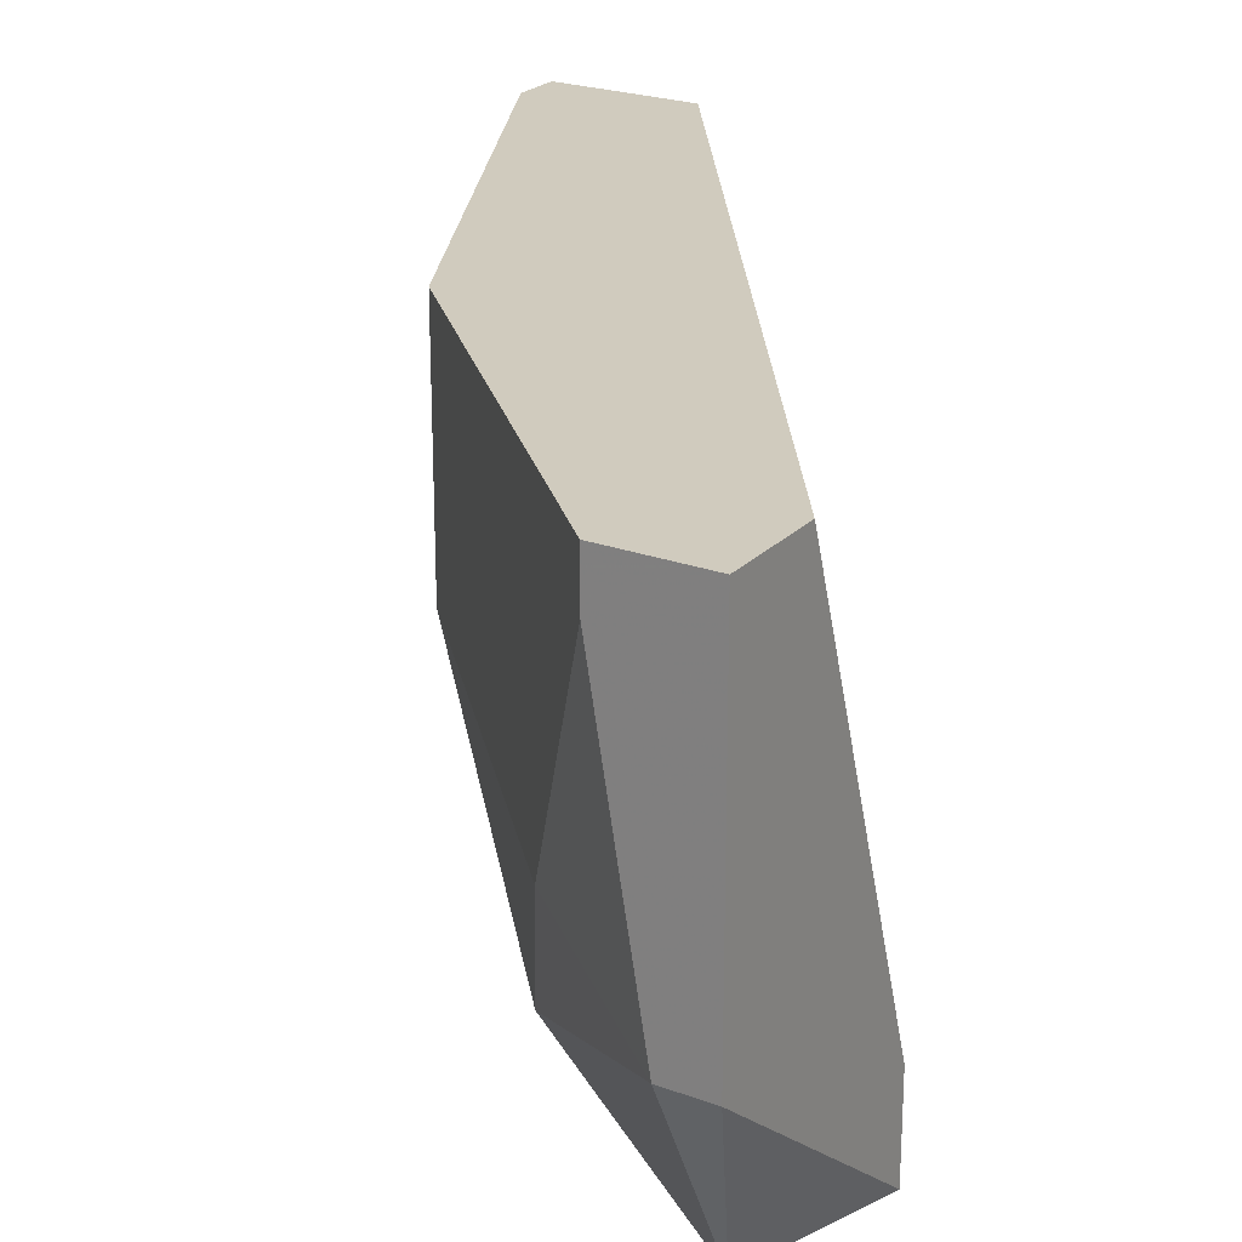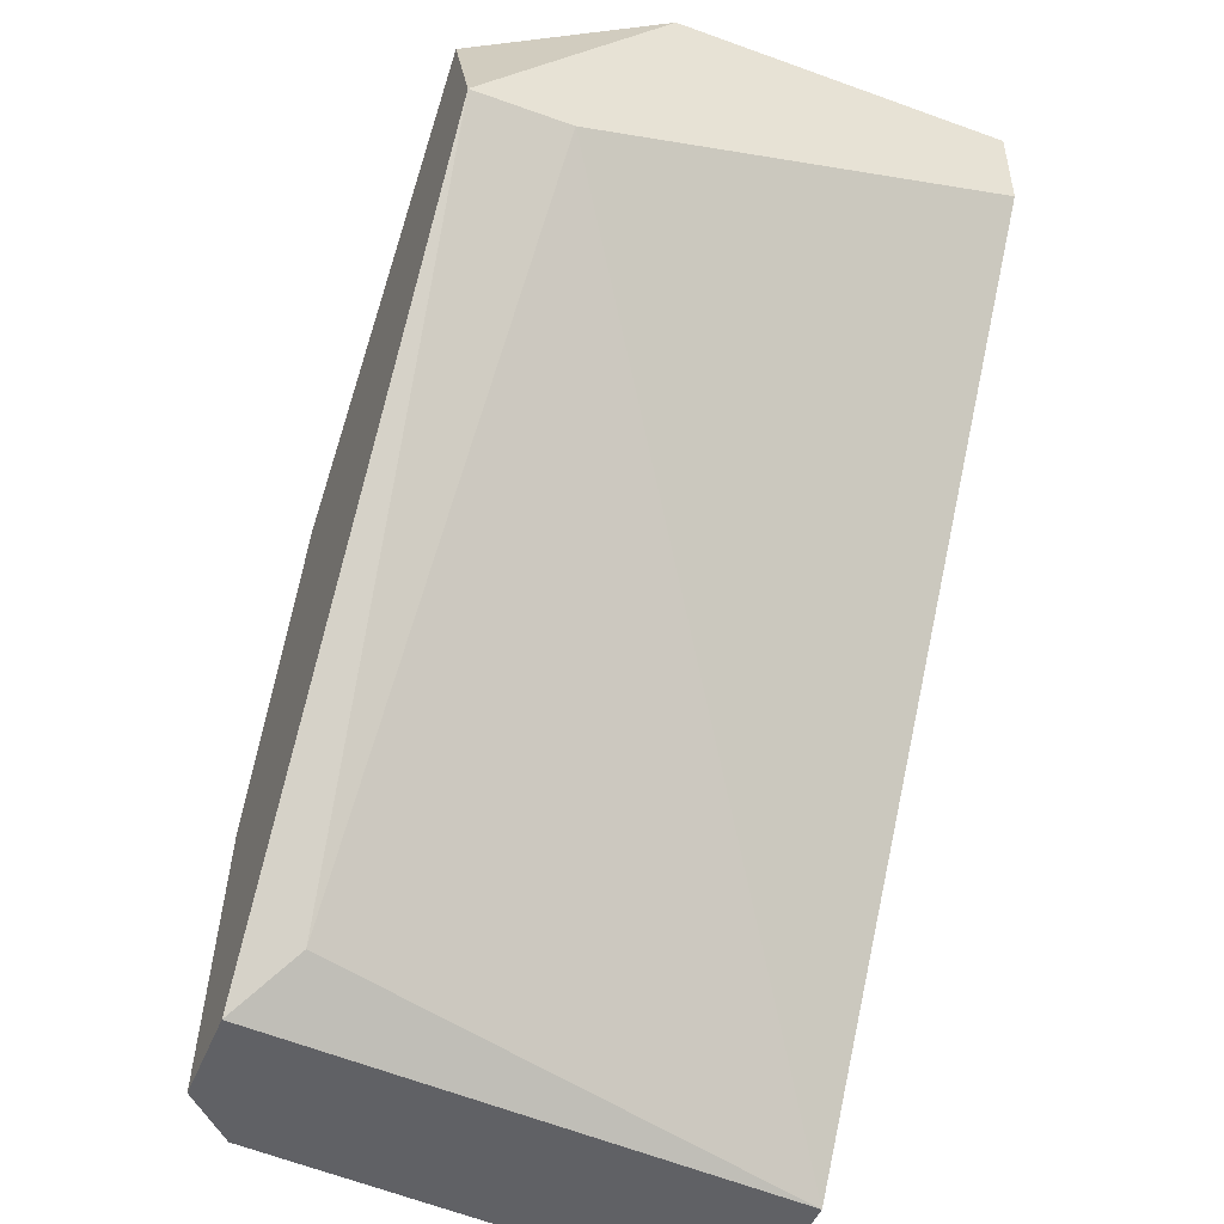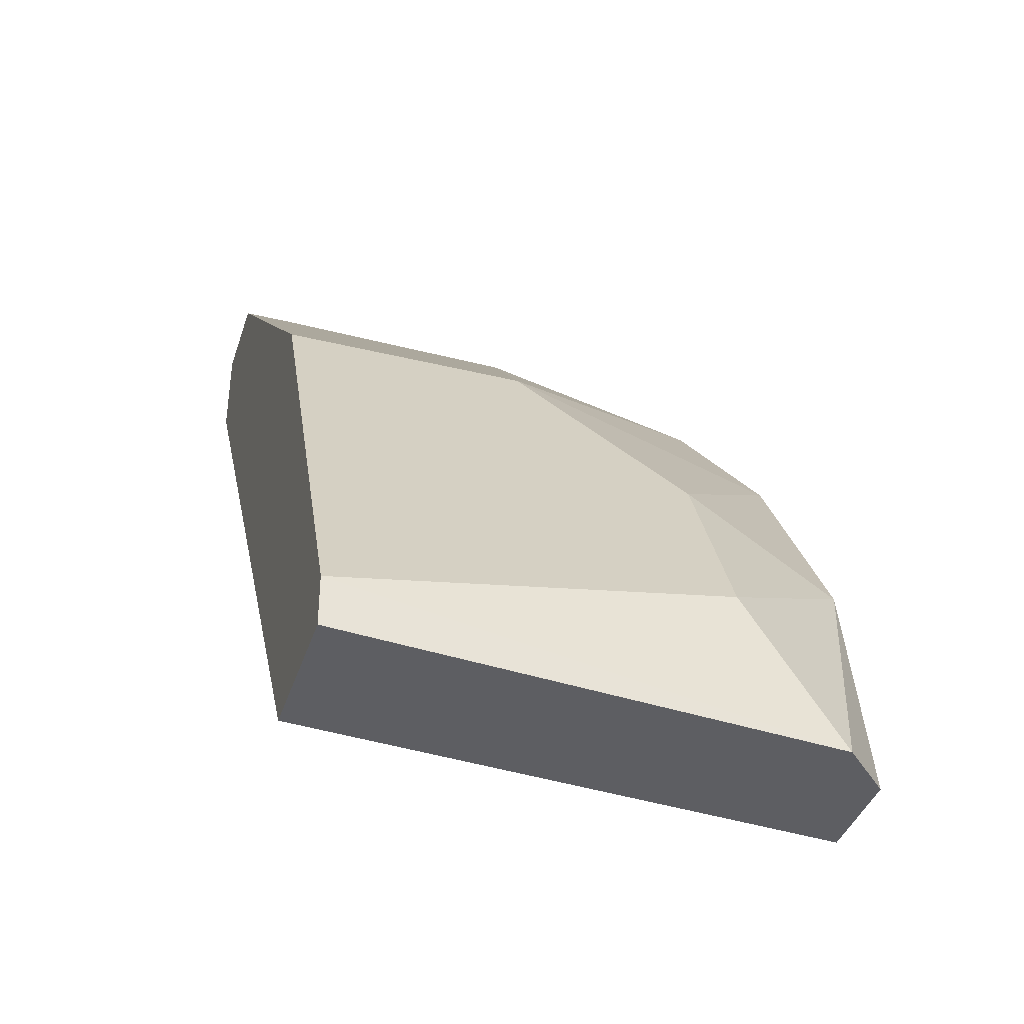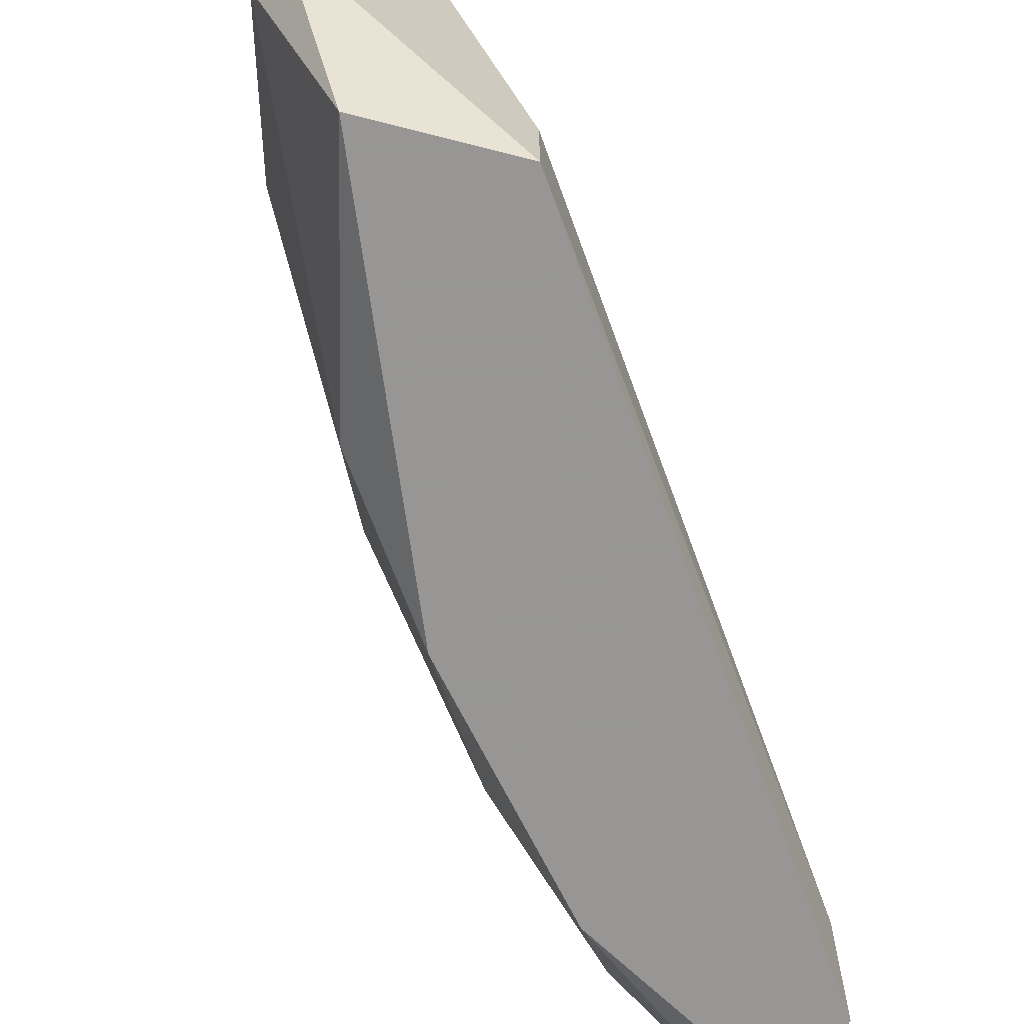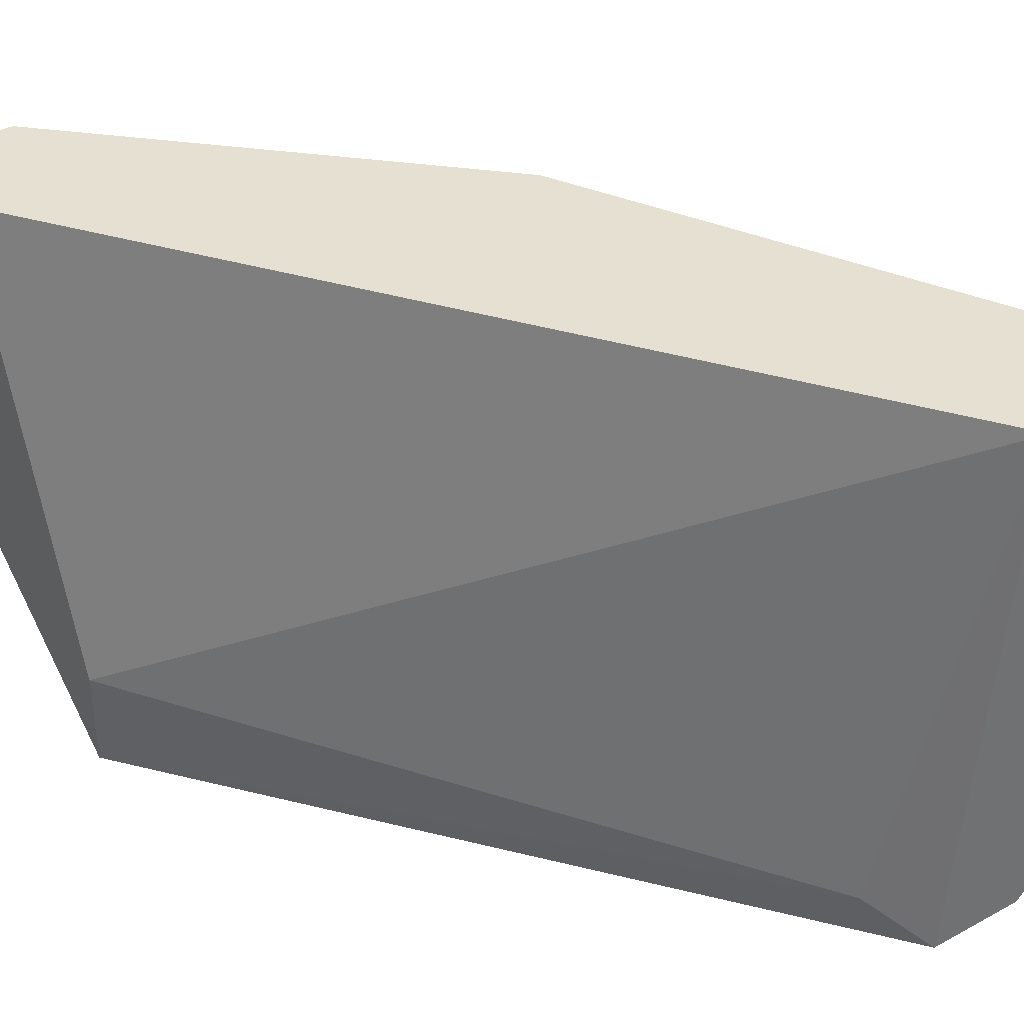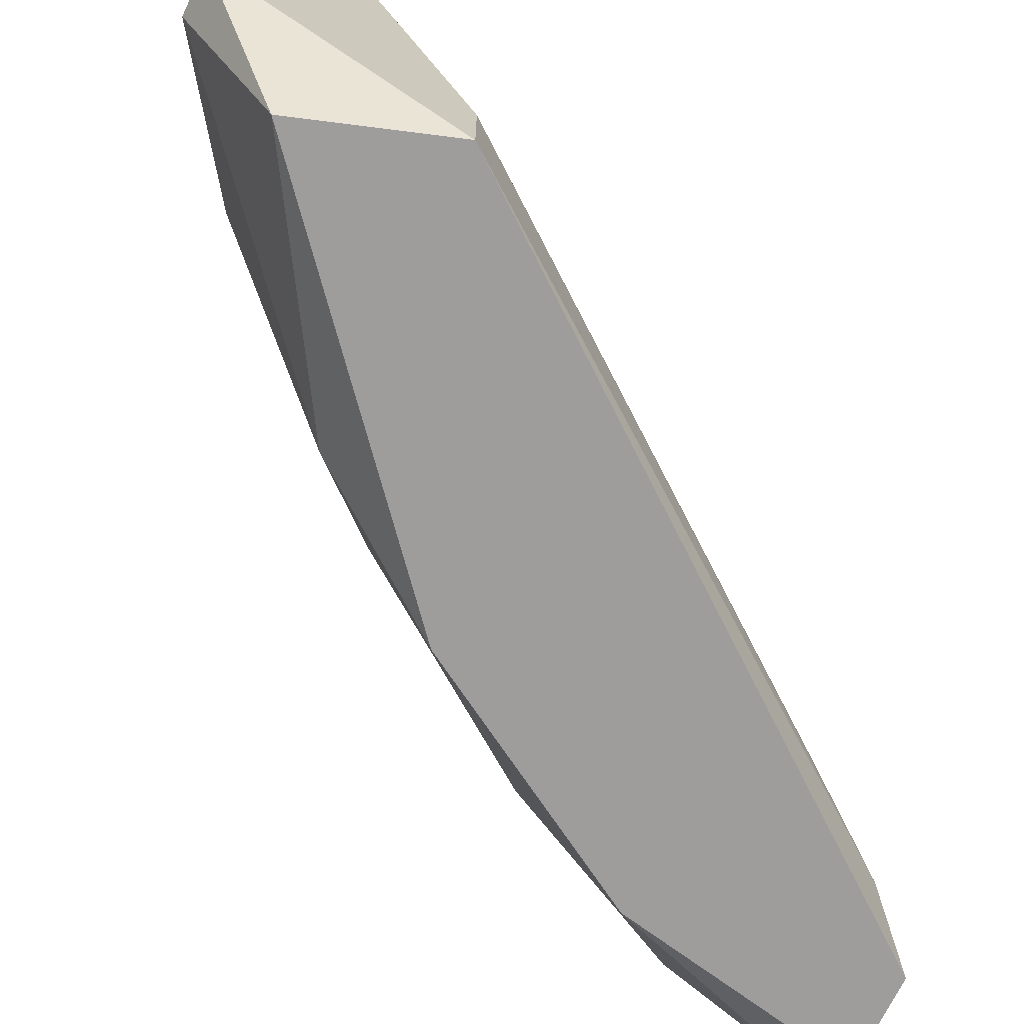
<metadata>
{"format":"obj","ext":"obj","renderer":"f3d","projection":"perspective","resolution":1024,"background":"white","views":[{"elev":23.5,"azim":31.7,"up":"+Y"},{"elev":-48.6,"azim":68.1,"up":"+Z"},{"elev":-38.6,"azim":-107.1,"up":"+Z"},{"elev":-67.8,"azim":57.2,"up":"+Y"},{"elev":37.7,"azim":145.3,"up":"+Y"},{"elev":-70.5,"azim":64.3,"up":"+Y"}]}
</metadata>
<code>
v -0.07251 -0.02588 0.03055
v -0.07251 -0.03093 0.02298
v -0.07504 -0.005703 0.02298
v -0.07504 -0.005703 0.02551
v -0.0599 -0.03346 0.04821
v -0.06242 -0.01832 0.05073
v -0.06242 -0.005703 0.05073
v -0.06242 -0.03093 0.02551
v -0.04981 -0.02084 0.06335
v -0.06494 -0.03346 0.02298
v -0.04224 -0.03346 0.06335
v -0.04224 -0.02336 0.0684
v -0.05486 -0.03093 0.05578
v -0.06746 -0.03346 0.03561
v -0.06746 -0.005703 0.02298
v -0.06746 -0.02588 0.04065
v -0.04477 -0.005703 0.0684
v -0.04477 -0.008226 0.0684
v -0.06999 -0.03346 0.02298
v -0.03972 -0.03346 0.05578
v -0.03972 -0.005703 0.06335
v -0.03972 -0.005703 0.0684
v -0.03972 -0.02336 0.0684
v -0.03972 -0.02841 0.05578
f 7 18 17
f 22 3 7
f 22 23 20
f 3 22 15
f 20 14 19
f 3 15 19
f 22 20 21
f 15 22 21
f 23 22 18
f 18 7 6
f 14 20 11
f 20 23 11
f 20 8 24
f 8 15 24
f 21 20 24
f 15 21 24
f 6 13 9
f 18 6 9
f 8 20 10
f 15 8 10
f 20 19 10
f 19 15 10
f 7 3 4
f 19 14 2
f 3 19 2
f 14 1 2
f 4 3 2
f 1 4 2
f 13 6 5
f 14 11 5
f 11 13 5
f 23 18 12
f 11 23 12
f 13 11 12
f 18 9 12
f 9 13 12
f 1 14 16
f 6 7 16
f 7 4 16
f 4 1 16
f 14 5 16
f 5 6 16
f 22 7 17
f 18 22 17

</code>
